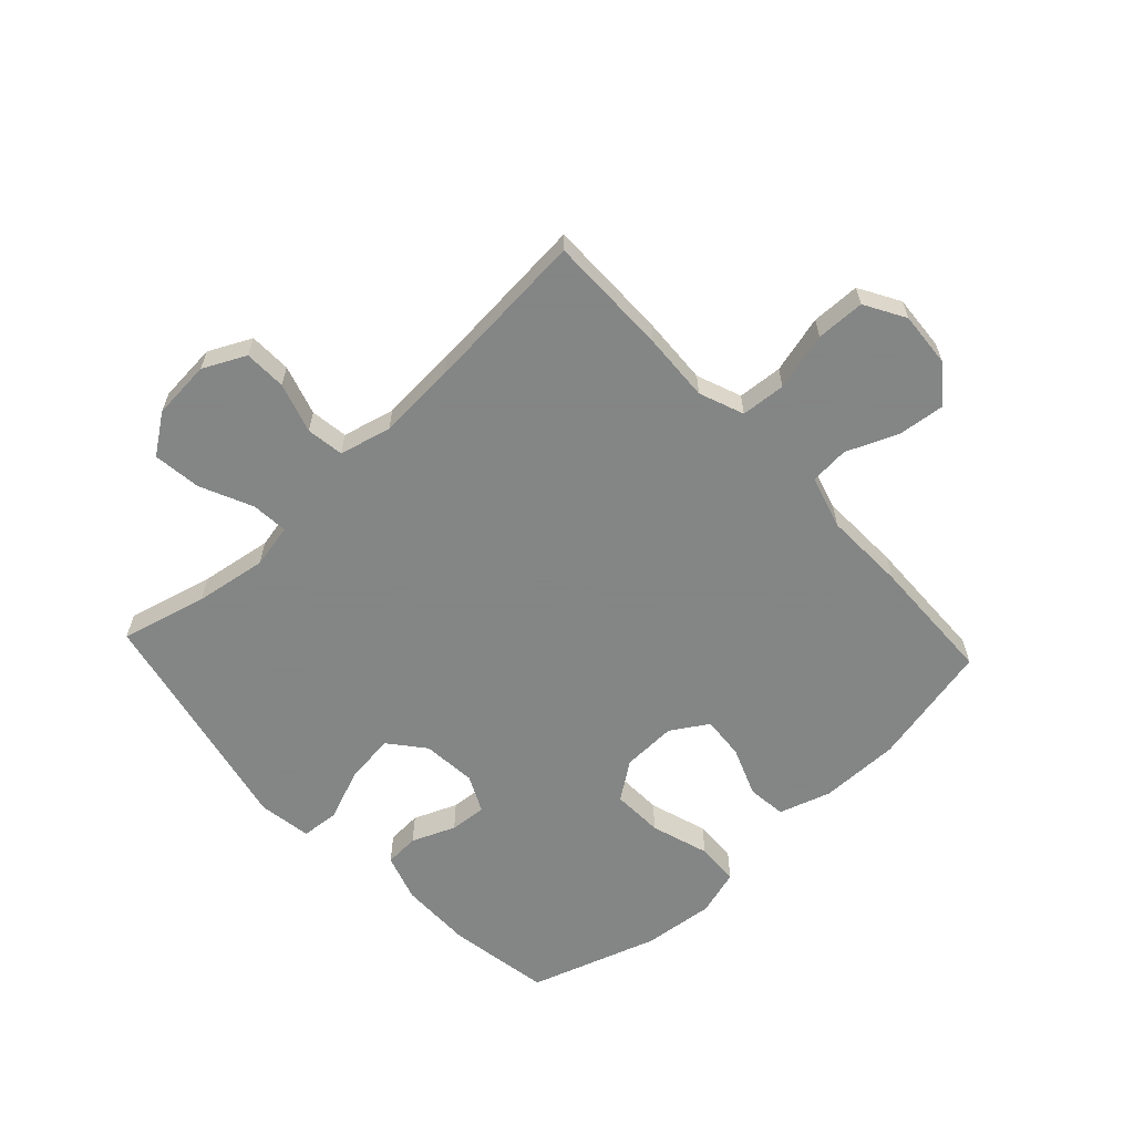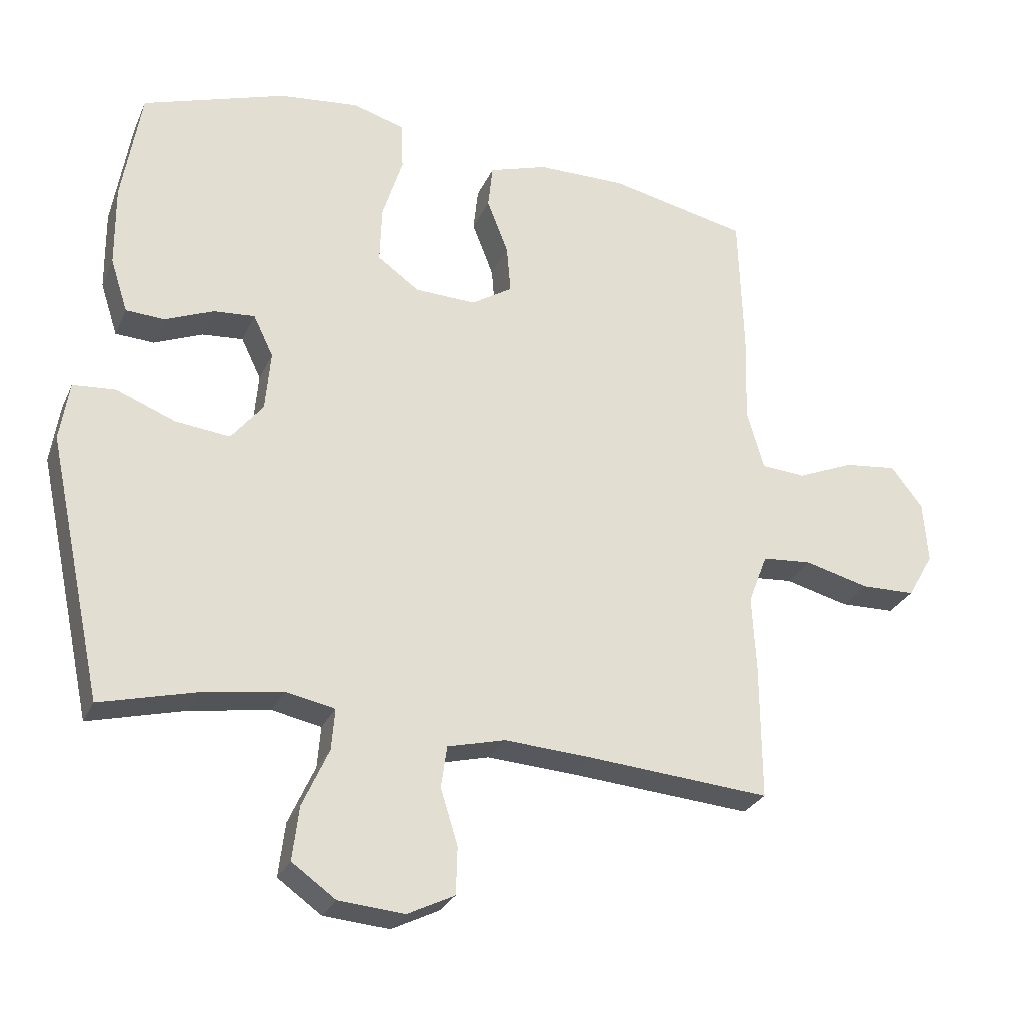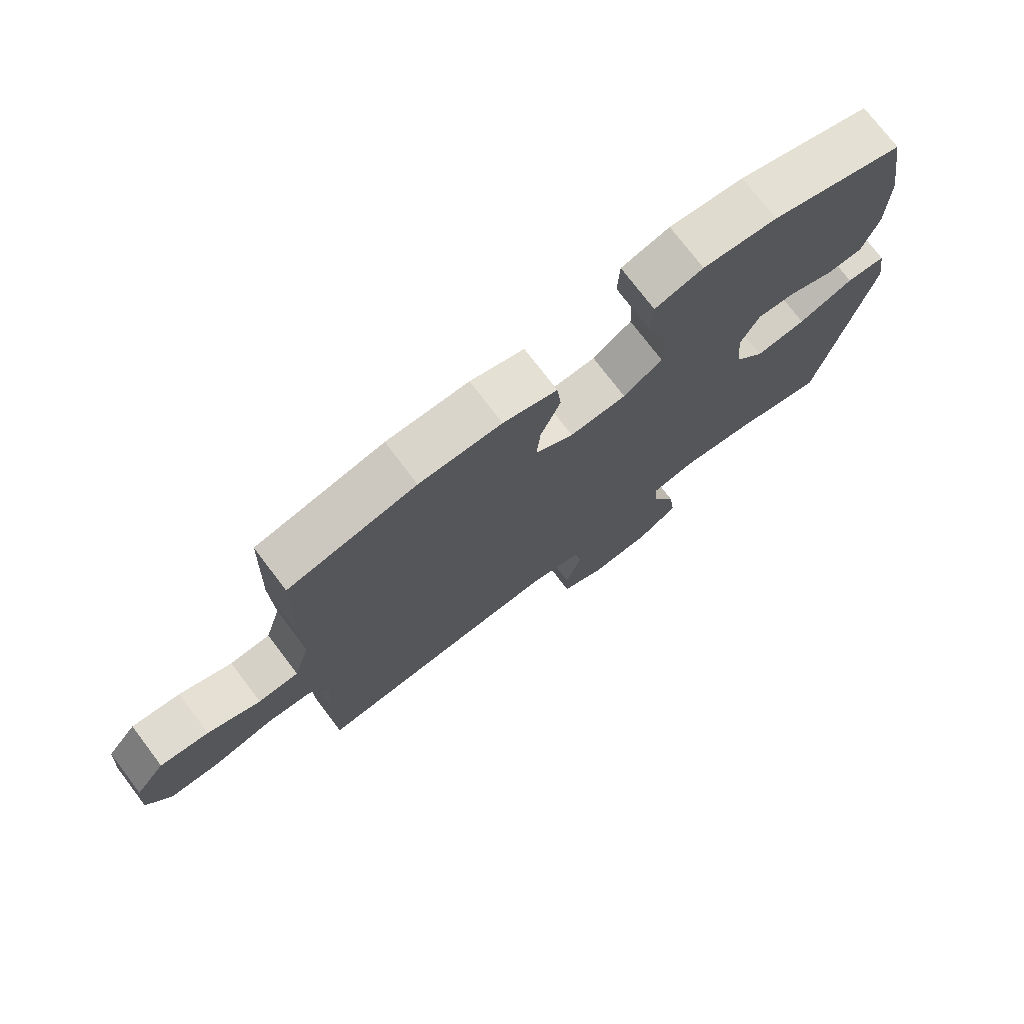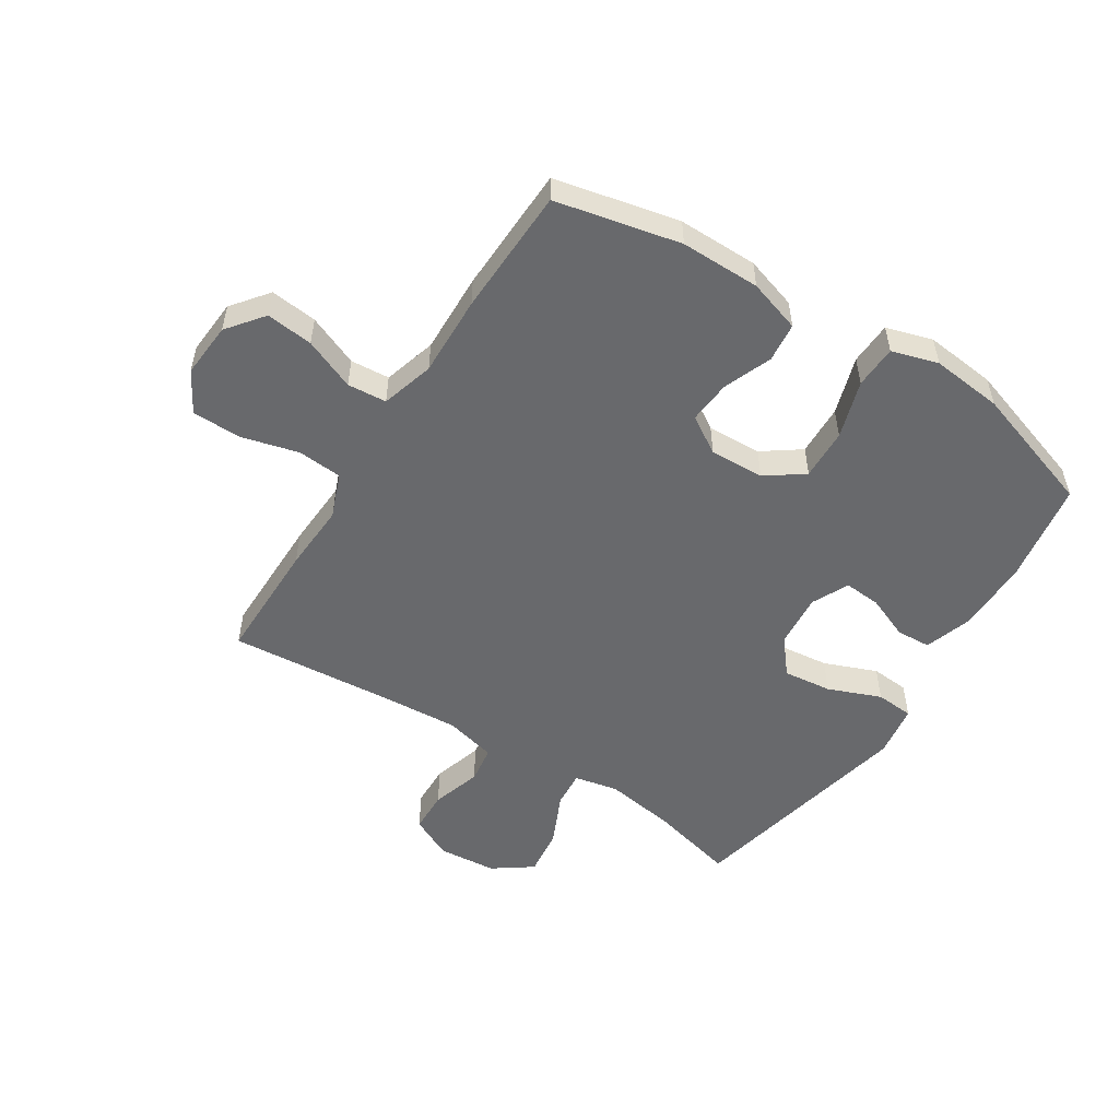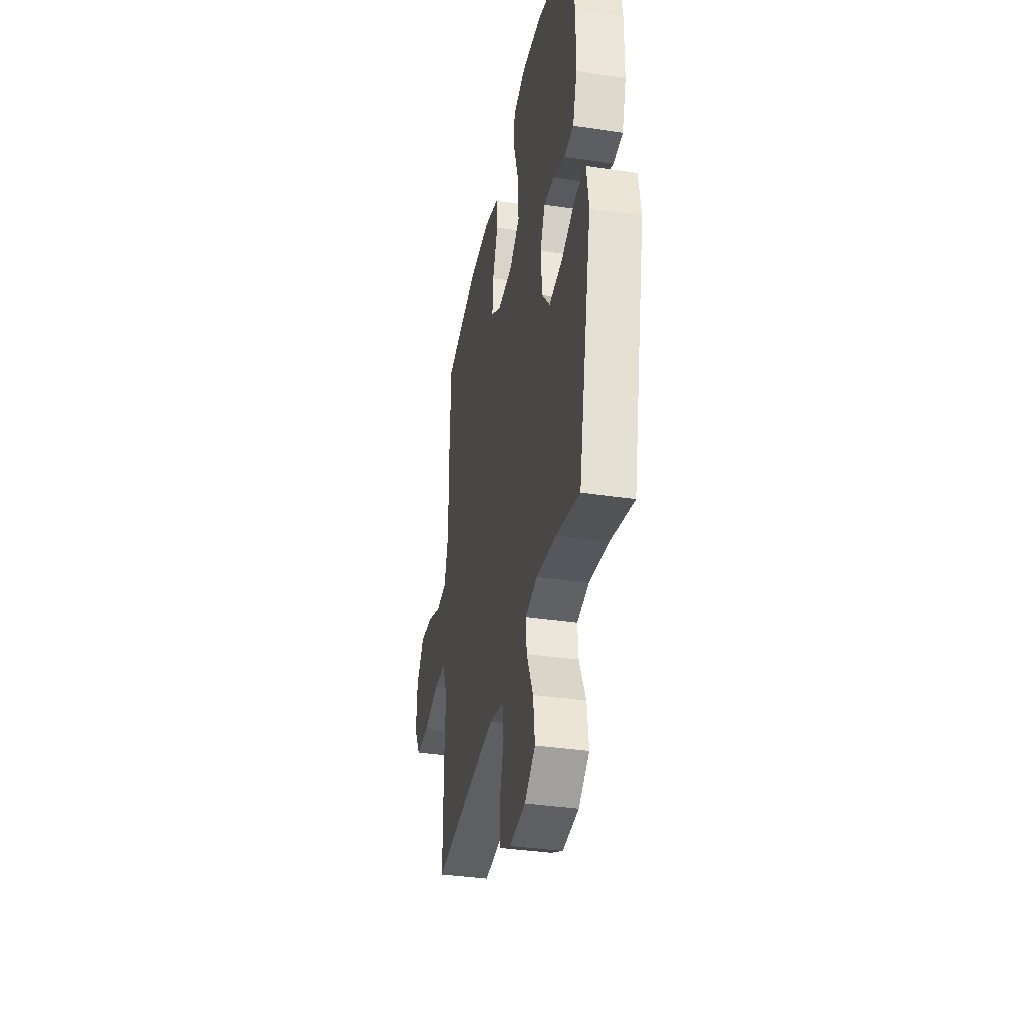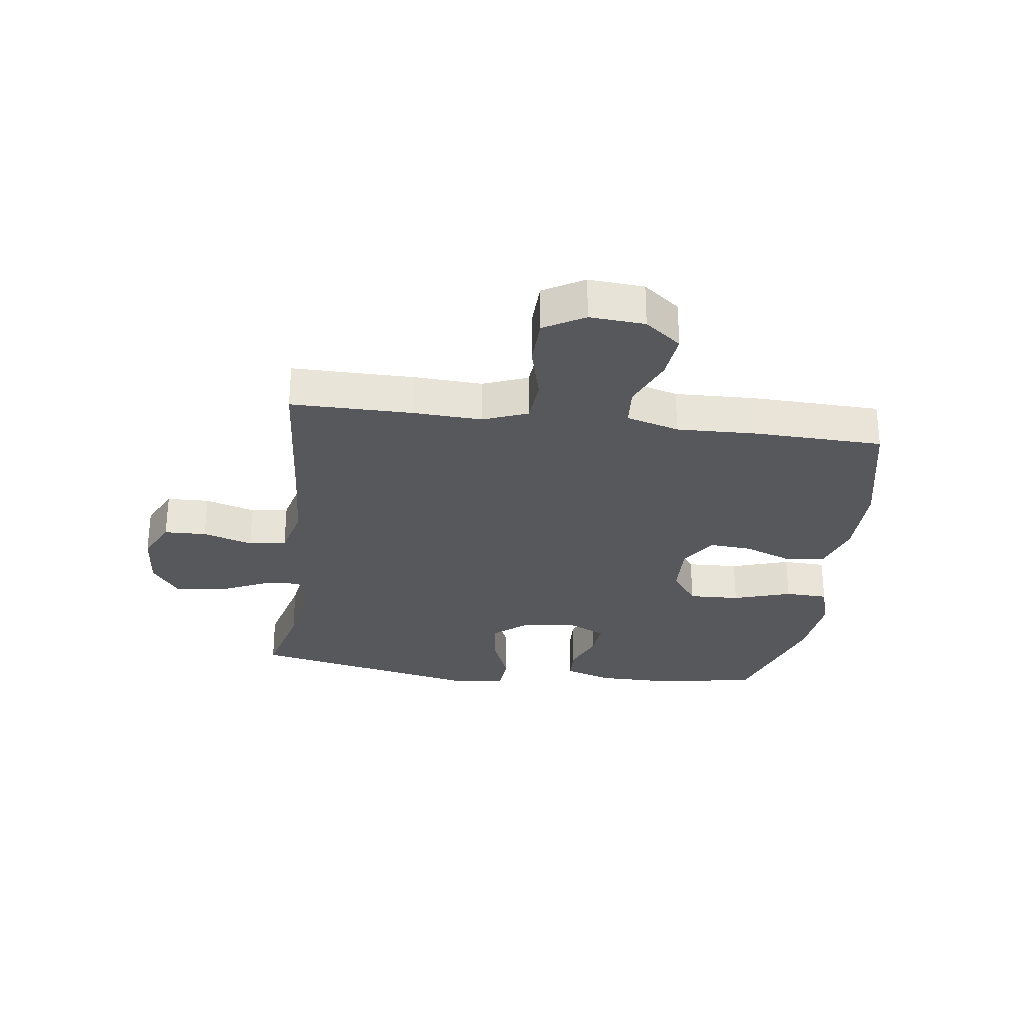
<metadata>
{"format":"obj","ext":"obj","renderer":"f3d","projection":"perspective","resolution":1024,"background":"white","views":[{"elev":-61.6,"azim":-137.0,"up":"+Y"},{"elev":-27.6,"azim":159.6,"up":"+Z"},{"elev":74.8,"azim":-37.2,"up":"+Z"},{"elev":-52.7,"azim":-32.4,"up":"+Y"},{"elev":-36.3,"azim":79.0,"up":"+Z"},{"elev":-28.5,"azim":-97.4,"up":"+Y"}]}
</metadata>
<code>
v -0.5 0.07 0.5
v -0.291 0.07 0.545
v -0.157 0.07 0.544
v -0.069 0.07 0.516
v -0.062 0.07 0.45
v -0.094 0.07 0.368
v -0.1 0.07 0.296
v -0.038 0.07 0.257
v 0.054 0.07 0.26
v 0.117 0.07 0.305
v 0.114 0.07 0.391
v 0.083 0.07 0.489
v 0.086 0.07 0.561
v 0.164 0.07 0.584
v 0.284 0.07 0.571
v 0.5 0.07 0.5
v 0.529 0.07 0.327
v 0.528 0.07 0.204
v 0.502 0.07 0.124
v 0.444 0.07 0.121
v 0.371 0.07 0.151
v 0.309 0.07 0.156
v 0.279 0.07 0.094
v 0.287 0.07 0.003
v 0.335 0.07 -0.056
v 0.417 0.07 -0.047
v 0.506 0.07 -0.012
v 0.57 0.07 -0.017
v 0.584 0.07 -0.106
v 0.5 0.07 -0.5
v 0.356 0.07 -0.463
v 0.235 0.07 -0.444
v 0.161 0.07 -0.459
v 0.166 0.07 -0.521
v 0.206 0.07 -0.609
v 0.216 0.07 -0.69
v 0.15 0.07 -0.737
v 0.051 0.07 -0.745
v -0.02 0.07 -0.71
v -0.022 0.07 -0.639
v 0.004 0.07 -0.555
v -0.005 0.07 -0.492
v -0.092 0.07 -0.47
v -0.223 0.07 -0.478
v -0.5 0.07 -0.5
v -0.499 0.07 -0.295
v -0.493 0.07 -0.18
v -0.522 0.07 -0.105
v -0.597 0.07 -0.099
v -0.694 0.07 -0.124
v -0.776 0.07 -0.122
v -0.815 0.07 -0.054
v -0.808 0.07 0.039
v -0.76 0.07 0.1
v -0.681 0.07 0.091
v -0.595 0.07 0.055
v -0.529 0.07 0.06
v -0.503 0.07 0.149
v -0.507 0.07 0.285
v -0.5 0 0.5
v -0.291 0 0.545
v -0.157 0 0.544
v -0.069 0 0.516
v -0.062 0 0.45
v -0.094 0 0.368
v -0.1 0 0.296
v -0.038 0 0.257
v 0.054 0 0.26
v 0.117 0 0.305
v 0.114 0 0.391
v 0.083 0 0.489
v 0.086 0 0.561
v 0.164 0 0.584
v 0.284 0 0.571
v 0.5 0 0.5
v 0.529 0 0.327
v 0.528 0 0.204
v 0.502 0 0.124
v 0.444 0 0.121
v 0.371 0 0.151
v 0.309 0 0.156
v 0.279 0 0.094
v 0.287 0 0.003
v 0.335 0 -0.056
v 0.417 0 -0.047
v 0.506 0 -0.012
v 0.57 0 -0.017
v 0.584 0 -0.106
v 0.5 0 -0.5
v 0.356 0 -0.463
v 0.235 0 -0.444
v 0.161 0 -0.459
v 0.166 0 -0.521
v 0.206 0 -0.609
v 0.216 0 -0.69
v 0.15 0 -0.737
v 0.051 0 -0.745
v -0.02 0 -0.71
v -0.022 0 -0.639
v 0.004 0 -0.555
v -0.005 0 -0.492
v -0.092 0 -0.47
v -0.223 0 -0.478
v -0.5 0 -0.5
v -0.499 0 -0.295
v -0.493 0 -0.18
v -0.522 0 -0.105
v -0.597 0 -0.099
v -0.694 0 -0.124
v -0.776 0 -0.122
v -0.815 0 -0.054
v -0.808 0 0.039
v -0.76 0 0.1
v -0.681 0 0.091
v -0.595 0 0.055
v -0.529 0 0.06
v -0.503 0 0.149
v -0.507 0 0.285
f 58 59 1 2
f 57 58 2 3
f 53 54 55 56
f 51 52 53 56
f 49 50 51 56
f 48 49 56 57
f 47 48 57 3
f 44 45 46 47
f 43 44 47 3
f 38 39 40 41
f 38 41 42
f 37 38 42
f 34 35 36 37
f 33 34 37 42
f 32 33 42 43
f 28 29 30 31
f 26 27 28 31
f 25 26 31 32
f 24 25 32 43
f 18 19 20 21
f 18 21 22
f 17 18 22
f 16 17 22
f 15 16 22
f 14 15 22 23
f 11 12 13 14
f 10 11 14 23
f 3 4 5 6
f 3 6 7
f 43 3 7
f 24 43 7 8
f 9 10 23 24
f 8 9 24
f 61 60 118 117
f 62 61 117 116
f 115 114 113 112
f 115 112 111 110
f 115 110 109 108
f 116 115 108 107
f 62 116 107 106
f 106 105 104 103
f 62 106 103 102
f 100 99 98 97
f 101 100 97
f 101 97 96
f 96 95 94 93
f 101 96 93 92
f 102 101 92 91
f 90 89 88 87
f 90 87 86 85
f 91 90 85 84
f 102 91 84 83
f 80 79 78 77
f 81 80 77
f 81 77 76
f 81 76 75
f 81 75 74
f 82 81 74 73
f 73 72 71 70
f 82 73 70 69
f 65 64 63 62
f 66 65 62
f 66 62 102
f 67 66 102 83
f 83 82 69 68
f 83 68 67
f 1 60 61 2
f 2 61 62 3
f 3 62 63 4
f 4 63 64 5
f 5 64 65 6
f 6 65 66 7
f 7 66 67 8
f 8 67 68 9
f 9 68 69 10
f 10 69 70 11
f 11 70 71 12
f 12 71 72 13
f 13 72 73 14
f 14 73 74 15
f 15 74 75 16
f 16 75 76 17
f 17 76 77 18
f 18 77 78 19
f 19 78 79 20
f 20 79 80 21
f 21 80 81 22
f 22 81 82 23
f 23 82 83 24
f 24 83 84 25
f 25 84 85 26
f 26 85 86 27
f 27 86 87 28
f 28 87 88 29
f 29 88 89 30
f 30 89 90 31
f 31 90 91 32
f 32 91 92 33
f 33 92 93 34
f 34 93 94 35
f 35 94 95 36
f 36 95 96 37
f 37 96 97 38
f 38 97 98 39
f 39 98 99 40
f 40 99 100 41
f 41 100 101 42
f 42 101 102 43
f 43 102 103 44
f 44 103 104 45
f 45 104 105 46
f 46 105 106 47
f 47 106 107 48
f 48 107 108 49
f 49 108 109 50
f 50 109 110 51
f 51 110 111 52
f 52 111 112 53
f 53 112 113 54
f 54 113 114 55
f 55 114 115 56
f 56 115 116 57
f 57 116 117 58
f 58 117 118 59
f 59 118 60 1

</code>
